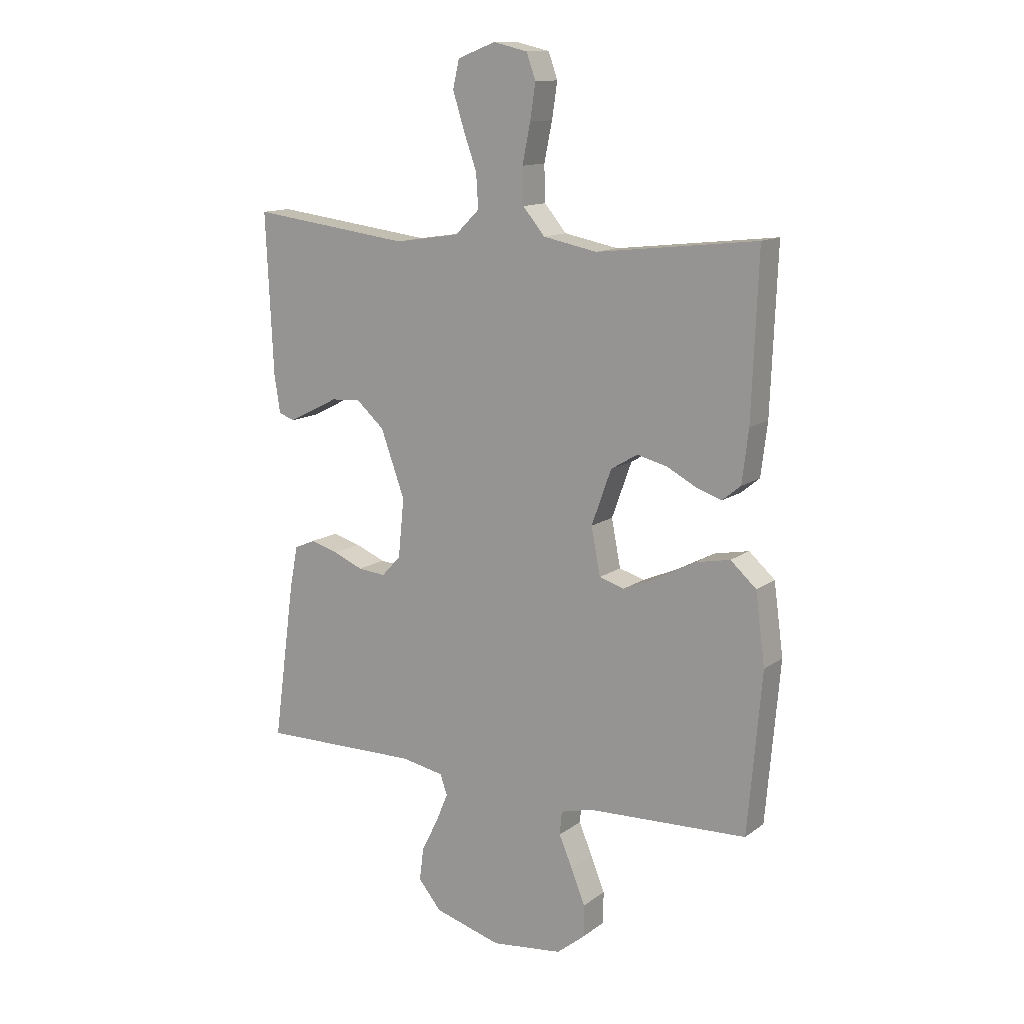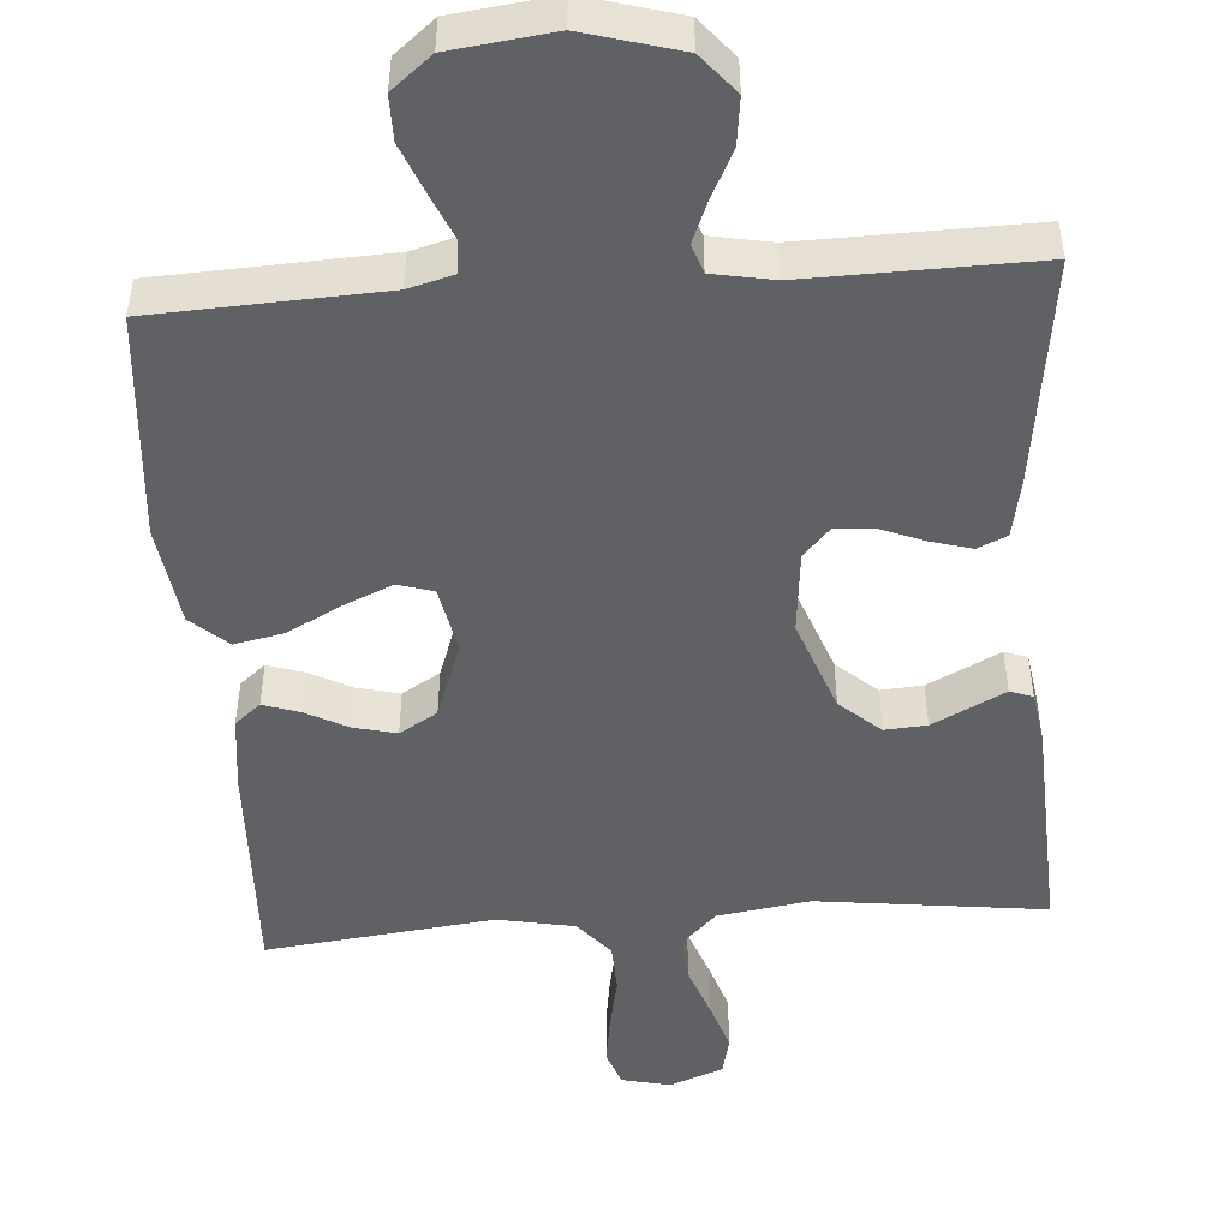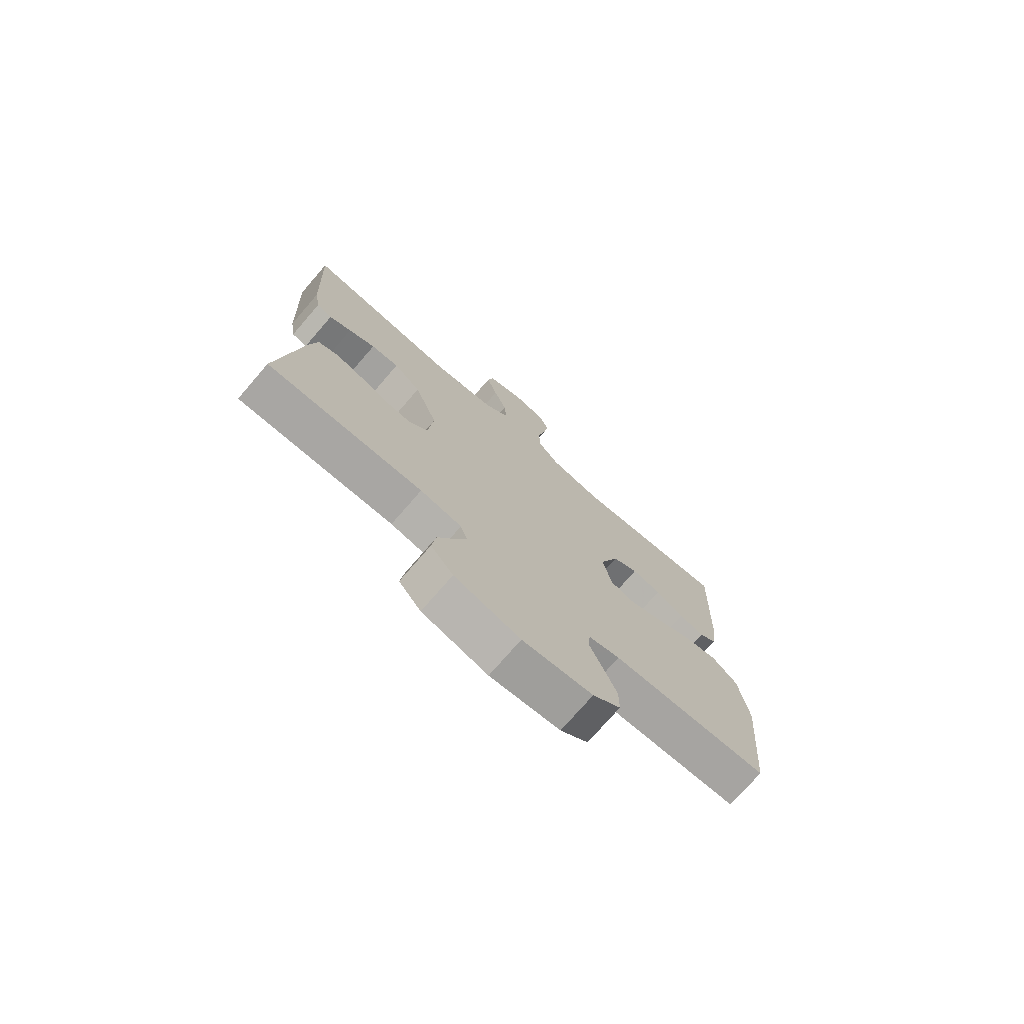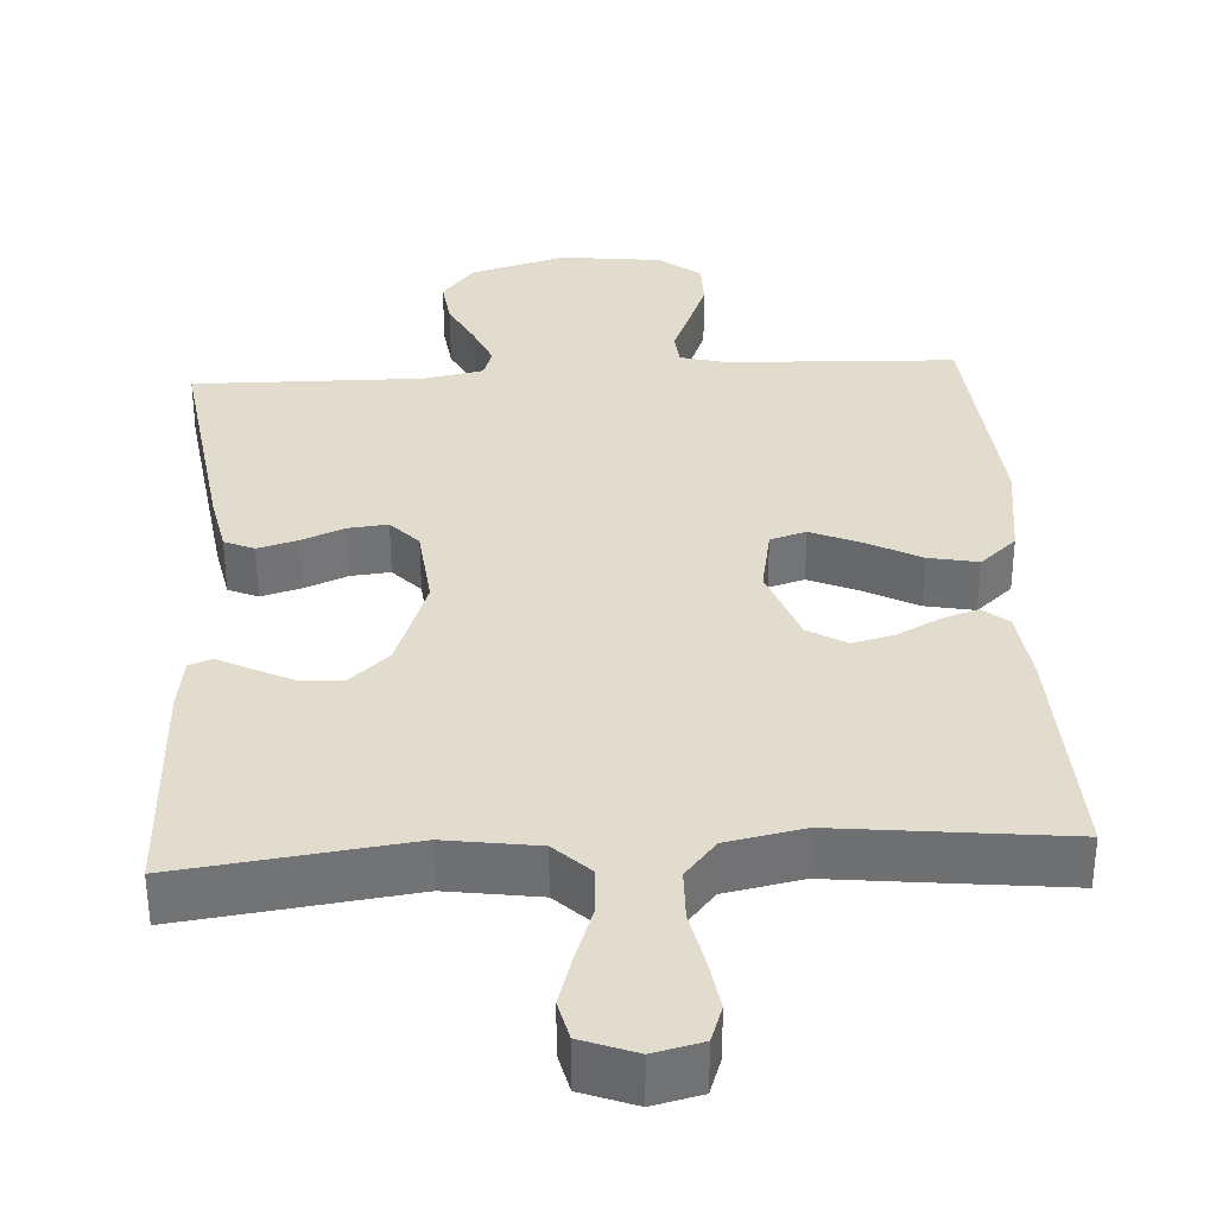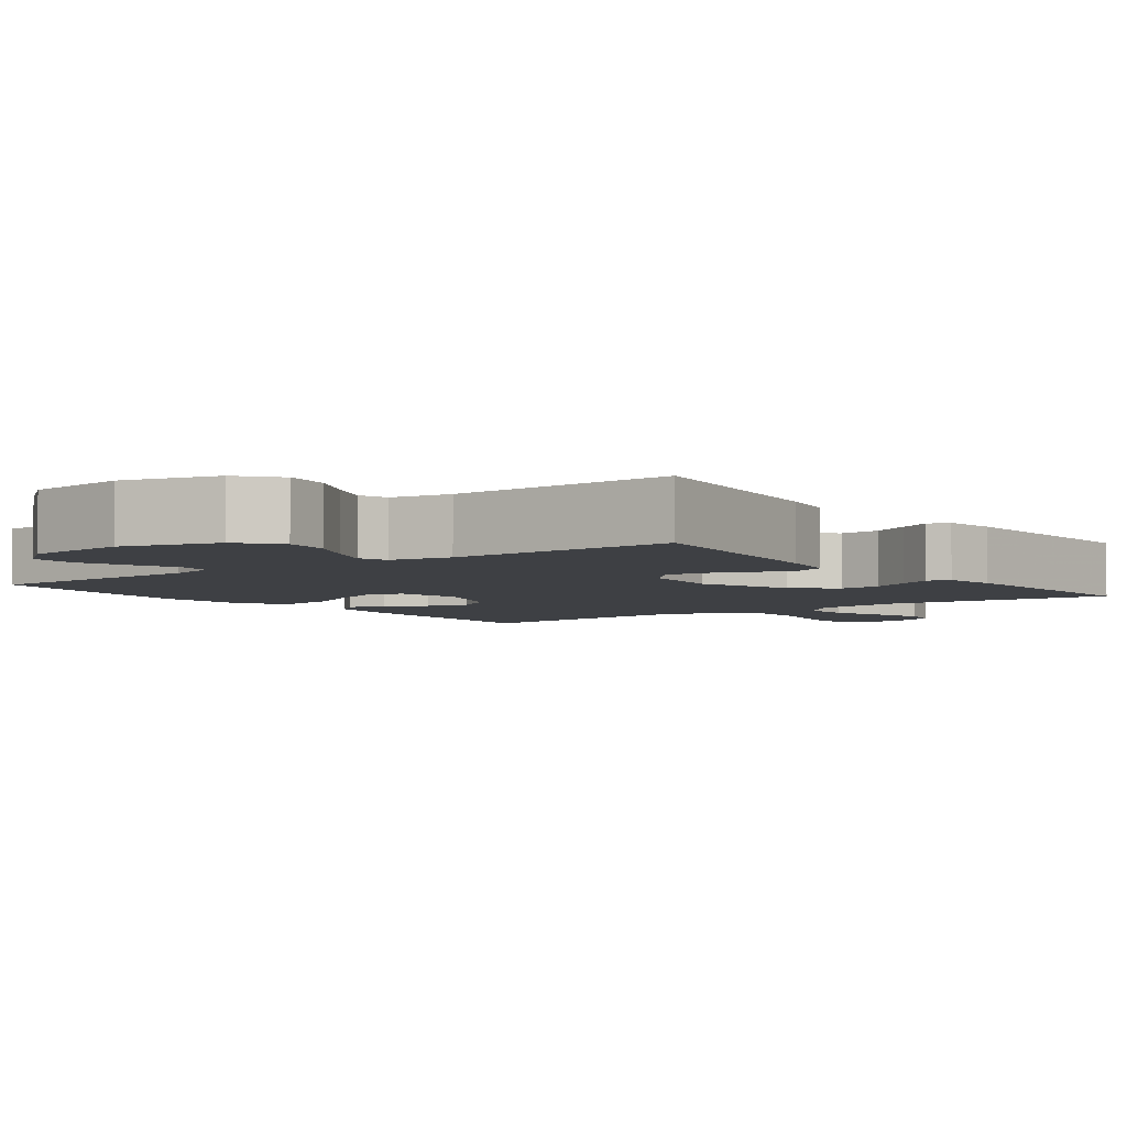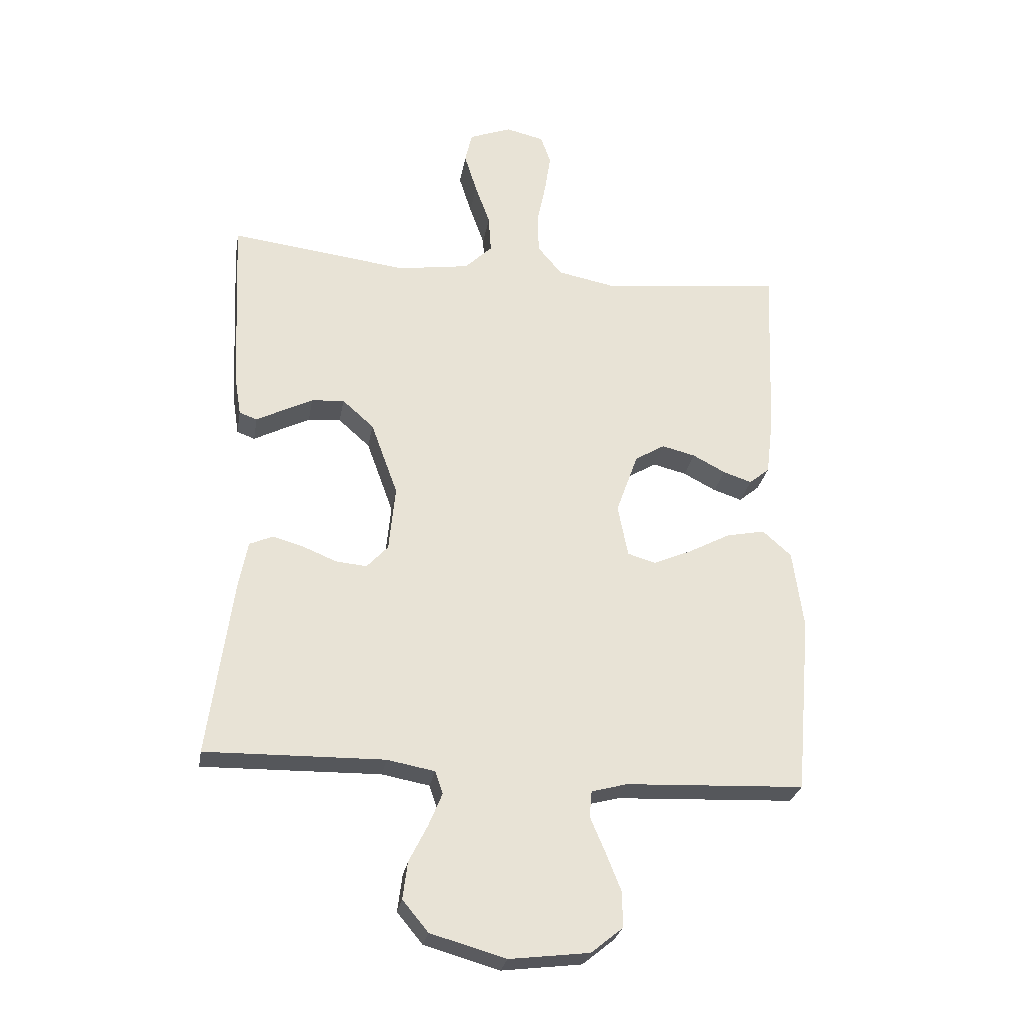
<metadata>
{"format":"obj","ext":"obj","renderer":"f3d","projection":"perspective","resolution":1024,"background":"white","views":[{"elev":13.0,"azim":32.4,"up":"+Z"},{"elev":-48.5,"azim":-175.7,"up":"+Y"},{"elev":-74.9,"azim":-40.9,"up":"+Z"},{"elev":34.7,"azim":-3.5,"up":"+Y"},{"elev":-4.6,"azim":-143.3,"up":"+Y"},{"elev":-27.2,"azim":-9.6,"up":"+Z"}]}
</metadata>
<code>
v 0.5 0.07 -0.5
v 0.2 0.07 -0.513
v 0.14 0.07 -0.529
v 0.136 0.07 -0.573
v 0.161 0.07 -0.632
v 0.187 0.07 -0.697
v 0.187 0.07 -0.756
v 0.134 0.07 -0.799
v 0 0.07 -0.815
v -0.126 0.07 -0.779
v -0.169 0.07 -0.727
v -0.161 0.07 -0.665
v -0.13 0.07 -0.603
v -0.107 0.07 -0.548
v -0.12 0.07 -0.51
v -0.2 0.07 -0.495
v -0.5 0.07 -0.5
v -0.459 0.07 -0.2
v -0.444 0.07 -0.123
v -0.405 0.07 -0.106
v -0.352 0.07 -0.121
v -0.296 0.07 -0.144
v -0.244 0.07 -0.149
v -0.208 0.07 -0.11
v -0.197 0.07 0
v -0.242 0.07 0.124
v -0.295 0.07 0.171
v -0.35 0.07 0.167
v -0.402 0.07 0.141
v -0.445 0.07 0.119
v -0.475 0.07 0.13
v -0.486 0.07 0.2
v -0.5 0.07 0.5
v -0.2 0.07 0.462
v -0.079 0.07 0.48
v -0.033 0.07 0.525
v -0.037 0.07 0.588
v -0.062 0.07 0.658
v -0.083 0.07 0.725
v -0.071 0.07 0.777
v 0 0.07 0.804
v 0.064 0.07 0.789
v 0.081 0.07 0.741
v 0.071 0.07 0.675
v 0.056 0.07 0.602
v 0.058 0.07 0.535
v 0.099 0.07 0.486
v 0.2 0.07 0.466
v 0.5 0.07 0.5
v 0.488 0.07 0.2
v 0.476 0.07 0.102
v 0.442 0.07 0.074
v 0.394 0.07 0.09
v 0.339 0.07 0.119
v 0.283 0.07 0.133
v 0.233 0.07 0.103
v 0.196 0.07 0
v 0.213 0.07 -0.088
v 0.26 0.07 -0.102
v 0.325 0.07 -0.074
v 0.395 0.07 -0.037
v 0.46 0.07 -0.024
v 0.508 0.07 -0.067
v 0.526 0.07 -0.2
v 0.5 0 -0.5
v 0.2 0 -0.513
v 0.14 0 -0.529
v 0.136 0 -0.573
v 0.161 0 -0.632
v 0.187 0 -0.697
v 0.187 0 -0.756
v 0.134 0 -0.799
v 0 0 -0.815
v -0.126 0 -0.779
v -0.169 0 -0.727
v -0.161 0 -0.665
v -0.13 0 -0.603
v -0.107 0 -0.548
v -0.12 0 -0.51
v -0.2 0 -0.495
v -0.5 0 -0.5
v -0.459 0 -0.2
v -0.444 0 -0.123
v -0.405 0 -0.106
v -0.352 0 -0.121
v -0.296 0 -0.144
v -0.244 0 -0.149
v -0.208 0 -0.11
v -0.197 0 0
v -0.242 0 0.124
v -0.295 0 0.171
v -0.35 0 0.167
v -0.402 0 0.141
v -0.445 0 0.119
v -0.475 0 0.13
v -0.486 0 0.2
v -0.5 0 0.5
v -0.2 0 0.462
v -0.079 0 0.48
v -0.033 0 0.525
v -0.037 0 0.588
v -0.062 0 0.658
v -0.083 0 0.725
v -0.071 0 0.777
v 0 0 0.804
v 0.064 0 0.789
v 0.081 0 0.741
v 0.071 0 0.675
v 0.056 0 0.602
v 0.058 0 0.535
v 0.099 0 0.486
v 0.2 0 0.466
v 0.5 0 0.5
v 0.488 0 0.2
v 0.476 0 0.102
v 0.442 0 0.074
v 0.394 0 0.09
v 0.339 0 0.119
v 0.283 0 0.133
v 0.233 0 0.103
v 0.196 0 0
v 0.213 0 -0.088
v 0.26 0 -0.102
v 0.325 0 -0.074
v 0.395 0 -0.037
v 0.46 0 -0.024
v 0.508 0 -0.067
v 0.526 0 -0.2
f 64 1 2
f 63 64 2
f 62 63 2
f 61 62 2
f 60 61 2
f 59 60 2 3
f 58 59 3
f 57 58 3
f 52 53 54
f 51 52 54
f 50 51 54
f 49 50 54
f 48 49 54
f 47 48 54 55
f 46 47 55 56
f 43 44 45
f 42 43 45
f 41 42 45
f 40 41 45
f 39 40 45
f 38 39 45
f 37 38 45
f 36 37 45 46
f 46 56 57
f 36 46 57
f 35 36 57
f 32 33 34
f 31 32 34
f 30 31 34
f 29 30 34
f 28 29 34 35
f 20 21 22
f 19 20 22
f 18 19 22
f 17 18 22
f 16 17 22
f 15 16 22 23
f 11 12 13
f 10 11 13
f 9 10 13
f 8 9 13
f 7 8 13
f 6 7 13
f 5 6 13
f 4 5 13
f 3 4 13 14
f 57 3 14 15
f 27 28 35
f 26 27 35 57
f 25 26 57
f 24 25 57 15
f 15 23 24
f 66 65 128
f 66 128 127
f 66 127 126
f 66 126 125
f 66 125 124
f 67 66 124 123
f 67 123 122
f 67 122 121
f 118 117 116
f 118 116 115
f 118 115 114
f 118 114 113
f 118 113 112
f 119 118 112 111
f 120 119 111 110
f 109 108 107
f 109 107 106
f 109 106 105
f 109 105 104
f 109 104 103
f 109 103 102
f 109 102 101
f 110 109 101 100
f 121 120 110
f 121 110 100
f 121 100 99
f 98 97 96
f 98 96 95
f 98 95 94
f 98 94 93
f 99 98 93 92
f 86 85 84
f 86 84 83
f 86 83 82
f 86 82 81
f 86 81 80
f 87 86 80 79
f 77 76 75
f 77 75 74
f 77 74 73
f 77 73 72
f 77 72 71
f 77 71 70
f 77 70 69
f 77 69 68
f 78 77 68 67
f 79 78 67 121
f 99 92 91
f 121 99 91 90
f 121 90 89
f 79 121 89 88
f 88 87 79
f 1 65 66 2
f 2 66 67 3
f 3 67 68 4
f 4 68 69 5
f 5 69 70 6
f 6 70 71 7
f 7 71 72 8
f 8 72 73 9
f 9 73 74 10
f 10 74 75 11
f 11 75 76 12
f 12 76 77 13
f 13 77 78 14
f 14 78 79 15
f 15 79 80 16
f 16 80 81 17
f 17 81 82 18
f 18 82 83 19
f 19 83 84 20
f 20 84 85 21
f 21 85 86 22
f 22 86 87 23
f 23 87 88 24
f 24 88 89 25
f 25 89 90 26
f 26 90 91 27
f 27 91 92 28
f 28 92 93 29
f 29 93 94 30
f 30 94 95 31
f 31 95 96 32
f 32 96 97 33
f 33 97 98 34
f 34 98 99 35
f 35 99 100 36
f 36 100 101 37
f 37 101 102 38
f 38 102 103 39
f 39 103 104 40
f 40 104 105 41
f 41 105 106 42
f 42 106 107 43
f 43 107 108 44
f 44 108 109 45
f 45 109 110 46
f 46 110 111 47
f 47 111 112 48
f 48 112 113 49
f 49 113 114 50
f 50 114 115 51
f 51 115 116 52
f 52 116 117 53
f 53 117 118 54
f 54 118 119 55
f 55 119 120 56
f 56 120 121 57
f 57 121 122 58
f 58 122 123 59
f 59 123 124 60
f 60 124 125 61
f 61 125 126 62
f 62 126 127 63
f 63 127 128 64
f 64 128 65 1

</code>
